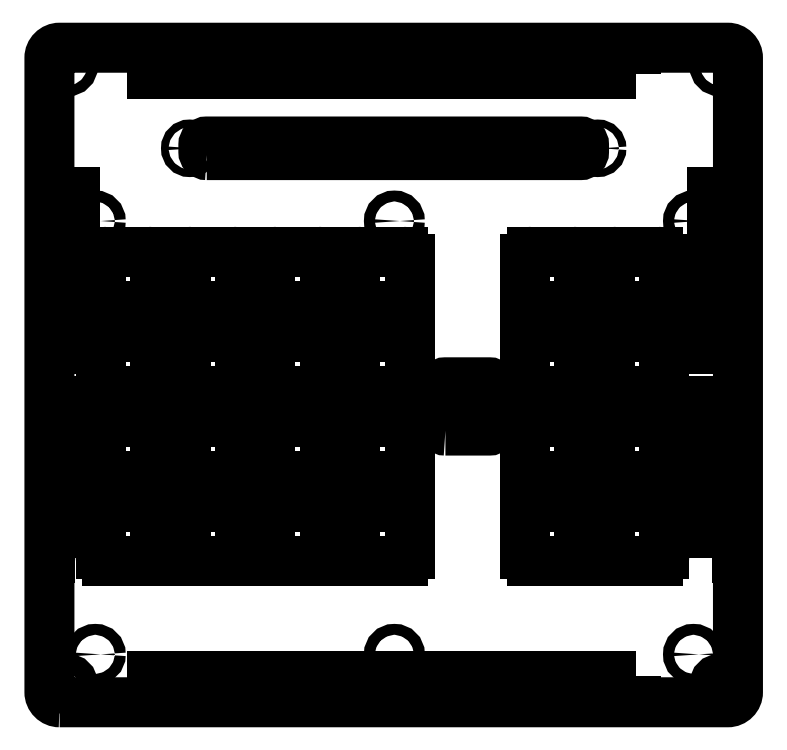
<metadata>
{"format":"dxf","ext":"dxf","renderer":"ezdxf+matplotlib","layout":"modelspace","background":"white","min_lineweight":24,"dpi":150}
</metadata>
<code>
0
SECTION
2
ENTITIES
0
LINE
8
0
10
-70.35
20
-40.75
30
0
11
-70.35
21
-52.65
31
8.368e-33
0
ELLIPSE
8
0
10
-72.35
20
-52.65
30
0
11
1.414
21
1.414
31
0
40
0.9988
41
3.928
42
5.497
0
LINE
8
0
10
-72.35
20
-54.65
30
-6.968e-32
11
-84.25
21
-54.65
31
0
0
ELLIPSE
8
0
10
-84.25
20
-52.65
30
0
11
1.414
21
-1.414
31
0
40
0.9988
41
3.928
42
5.497
0
LINE
8
0
10
-86.25
20
-52.65
30
-6.968e-32
11
-86.25
21
-40.75
31
-2.398e-33
0
ELLIPSE
8
0
10
-84.25
20
-40.75
30
0
11
-1.414
21
-1.414
31
0
40
0.9988
41
3.928
42
5.497
0
LINE
8
0
10
-84.25
20
-38.75
30
6.968e-32
11
-72.35
21
-38.75
31
0
0
ELLIPSE
8
0
10
-72.35
20
-40.75
30
0
11
-1.414
21
1.414
31
0
40
0.9988
41
3.928
42
5.497
0
LINE
8
0
10
-70.35
20
-15.75
30
0
11
-70.35
21
-27.65
31
8.368e-33
0
ELLIPSE
8
0
10
-72.35
20
-27.65
30
0
11
1.414
21
1.414
31
0
40
0.9988
41
3.928
42
5.497
0
LINE
8
0
10
-72.35
20
-29.65
30
-6.968e-32
11
-84.25
21
-29.65
31
0
0
ELLIPSE
8
0
10
-84.25
20
-27.65
30
0
11
1.414
21
-1.414
31
0
40
0.9988
41
3.928
42
5.497
0
LINE
8
0
10
-86.25
20
-27.65
30
-6.968e-32
11
-86.25
21
-15.75
31
-2.398e-33
0
ELLIPSE
8
0
10
-84.25
20
-15.75
30
0
11
-1.414
21
-1.414
31
0
40
0.9988
41
3.928
42
5.497
0
LINE
8
0
10
-84.25
20
-13.75
30
6.968e-32
11
-72.35
21
-13.75
31
0
0
ELLIPSE
8
0
10
-72.35
20
-15.75
30
0
11
-1.414
21
1.414
31
0
40
0.9988
41
3.928
42
5.497
0
LINE
8
0
10
-70.35
20
9.253
30
0
11
-70.35
21
-2.653
31
8.368e-33
0
ELLIPSE
8
0
10
-72.35
20
-2.653
30
0
11
1.414
21
1.414
31
0
40
0.9988
41
3.928
42
5.497
0
LINE
8
0
10
-72.35
20
-4.651
30
-6.968e-32
11
-84.25
21
-4.652
31
0
0
ELLIPSE
8
0
10
-84.25
20
-2.653
30
0
11
1.414
21
-1.414
31
0
40
0.9988
41
3.928
42
5.497
0
LINE
8
0
10
-86.25
20
-2.653
30
-6.968e-32
11
-86.25
21
9.253
31
-2.398e-33
0
ELLIPSE
8
0
10
-84.25
20
9.253
30
0
11
-1.414
21
-1.414
31
0
40
0.9988
41
3.928
42
5.497
0
LINE
8
0
10
-84.25
20
11.25
30
6.968e-32
11
-72.35
21
11.25
31
0
0
ELLIPSE
8
0
10
-72.35
20
9.253
30
0
11
-1.414
21
1.414
31
0
40
0.9988
41
3.928
42
5.497
0
LINE
8
0
10
-70.35
20
34.25
30
0
11
-70.35
21
22.35
31
8.368e-33
0
ELLIPSE
8
0
10
-72.35
20
22.35
30
0
11
1.414
21
1.414
31
0
40
0.9988
41
3.928
42
5.497
0
LINE
8
0
10
-72.35
20
20.35
30
-6.968e-32
11
-84.25
21
20.35
31
0
0
ELLIPSE
8
0
10
-84.25
20
22.35
30
0
11
1.414
21
-1.414
31
0
40
0.9988
41
3.928
42
5.497
0
LINE
8
0
10
-86.25
20
22.35
30
-6.968e-32
11
-86.25
21
34.25
31
-2.398e-33
0
ELLIPSE
8
0
10
-84.25
20
34.25
30
0
11
-1.414
21
-1.414
31
0
40
0.9988
41
3.928
42
5.497
0
LINE
8
0
10
-84.25
20
36.25
30
6.968e-32
11
-72.35
21
36.25
31
0
0
ELLIPSE
8
0
10
-72.35
20
34.25
30
0
11
-1.414
21
1.414
31
0
40
0.9988
41
3.928
42
5.497
0
LINE
8
0
10
-45.35
20
-40.75
30
0
11
-45.35
21
-52.65
31
8.368e-33
0
ELLIPSE
8
0
10
-47.35
20
-52.65
30
0
11
1.414
21
1.414
31
0
40
0.9988
41
3.928
42
5.497
0
LINE
8
0
10
-47.35
20
-54.65
30
-6.968e-32
11
-59.25
21
-54.65
31
0
0
ELLIPSE
8
0
10
-59.25
20
-52.65
30
0
11
1.414
21
-1.414
31
0
40
0.9988
41
3.928
42
5.497
0
LINE
8
0
10
-61.25
20
-52.65
30
-6.968e-32
11
-61.25
21
-40.75
31
1.454e-32
0
ELLIPSE
8
0
10
-59.25
20
-40.75
30
0
11
-1.414
21
-1.414
31
0
40
0.9988
41
3.928
42
5.497
0
LINE
8
0
10
-59.25
20
-38.75
30
6.968e-32
11
-47.35
21
-38.75
31
0
0
ELLIPSE
8
0
10
-47.35
20
-40.75
30
0
11
-1.414
21
1.414
31
0
40
0.9988
41
3.928
42
5.497
0
LINE
8
0
10
-45.35
20
-15.75
30
0
11
-45.35
21
-27.65
31
8.368e-33
0
ELLIPSE
8
0
10
-47.35
20
-27.65
30
0
11
1.414
21
1.414
31
0
40
0.9988
41
3.928
42
5.497
0
LINE
8
0
10
-47.35
20
-29.65
30
-6.968e-32
11
-59.25
21
-29.65
31
0
0
ELLIPSE
8
0
10
-59.25
20
-27.65
30
0
11
1.414
21
-1.414
31
0
40
0.9988
41
3.928
42
5.497
0
LINE
8
0
10
-61.25
20
-27.65
30
-6.968e-32
11
-61.25
21
-15.75
31
1.454e-32
0
ELLIPSE
8
0
10
-59.25
20
-15.75
30
0
11
-1.414
21
-1.414
31
0
40
0.9988
41
3.928
42
5.497
0
LINE
8
0
10
-59.25
20
-13.75
30
6.968e-32
11
-47.35
21
-13.75
31
0
0
ELLIPSE
8
0
10
-47.35
20
-15.75
30
0
11
-1.414
21
1.414
31
0
40
0.9988
41
3.928
42
5.497
0
LINE
8
0
10
-45.35
20
9.253
30
0
11
-45.35
21
-2.653
31
8.368e-33
0
ELLIPSE
8
0
10
-47.35
20
-2.653
30
0
11
1.414
21
1.414
31
0
40
0.9988
41
3.928
42
5.497
0
LINE
8
0
10
-47.35
20
-4.651
30
-6.968e-32
11
-59.25
21
-4.652
31
0
0
ELLIPSE
8
0
10
-59.25
20
-2.653
30
0
11
1.414
21
-1.414
31
0
40
0.9988
41
3.928
42
5.497
0
LINE
8
0
10
-61.25
20
-2.653
30
-6.968e-32
11
-61.25
21
9.253
31
1.454e-32
0
ELLIPSE
8
0
10
-59.25
20
9.253
30
0
11
-1.414
21
-1.414
31
0
40
0.9988
41
3.928
42
5.497
0
LINE
8
0
10
-59.25
20
11.25
30
6.968e-32
11
-47.35
21
11.25
31
0
0
ELLIPSE
8
0
10
-47.35
20
9.253
30
0
11
-1.414
21
1.414
31
0
40
0.9988
41
3.928
42
5.497
0
LINE
8
0
10
-45.35
20
34.25
30
0
11
-45.35
21
22.35
31
8.368e-33
0
ELLIPSE
8
0
10
-47.35
20
22.35
30
0
11
1.414
21
1.414
31
0
40
0.9988
41
3.928
42
5.497
0
LINE
8
0
10
-47.35
20
20.35
30
-6.968e-32
11
-59.25
21
20.35
31
0
0
ELLIPSE
8
0
10
-59.25
20
22.35
30
0
11
1.414
21
-1.414
31
0
40
0.9988
41
3.928
42
5.497
0
LINE
8
0
10
-61.25
20
22.35
30
-6.968e-32
11
-61.25
21
34.25
31
1.454e-32
0
ELLIPSE
8
0
10
-59.25
20
34.25
30
0
11
-1.414
21
-1.414
31
0
40
0.9988
41
3.928
42
5.497
0
LINE
8
0
10
-59.25
20
36.25
30
6.968e-32
11
-47.35
21
36.25
31
0
0
ELLIPSE
8
0
10
-47.35
20
34.25
30
0
11
-1.414
21
1.414
31
0
40
0.9988
41
3.928
42
5.497
0
LINE
8
0
10
-20.35
20
-40.75
30
0
11
-20.35
21
-52.65
31
8.368e-33
0
ELLIPSE
8
0
10
-22.35
20
-52.65
30
0
11
1.414
21
1.414
31
0
40
0.9988
41
3.928
42
5.497
0
LINE
8
0
10
-22.35
20
-54.65
30
-6.968e-32
11
-34.25
21
-54.65
31
0
0
ELLIPSE
8
0
10
-34.25
20
-52.65
30
0
11
1.414
21
-1.414
31
0
40
0.9988
41
3.928
42
5.497
0
LINE
8
0
10
-36.25
20
-52.65
30
-6.968e-32
11
-36.25
21
-40.75
31
1.454e-32
0
ELLIPSE
8
0
10
-34.25
20
-40.75
30
0
11
-1.414
21
-1.414
31
0
40
0.9988
41
3.928
42
5.497
0
LINE
8
0
10
-34.25
20
-38.75
30
6.968e-32
11
-22.35
21
-38.75
31
0
0
ELLIPSE
8
0
10
-22.35
20
-40.75
30
0
11
-1.414
21
1.414
31
0
40
0.9988
41
3.928
42
5.497
0
LINE
8
0
10
-20.35
20
-15.75
30
0
11
-20.35
21
-27.65
31
8.368e-33
0
ELLIPSE
8
0
10
-22.35
20
-27.65
30
0
11
1.414
21
1.414
31
0
40
0.9988
41
3.928
42
5.497
0
LINE
8
0
10
-22.35
20
-29.65
30
-6.968e-32
11
-34.25
21
-29.65
31
0
0
ELLIPSE
8
0
10
-34.25
20
-27.65
30
0
11
1.414
21
-1.414
31
0
40
0.9988
41
3.928
42
5.497
0
LINE
8
0
10
-36.25
20
-27.65
30
-6.968e-32
11
-36.25
21
-15.75
31
1.454e-32
0
ELLIPSE
8
0
10
-34.25
20
-15.75
30
0
11
-1.414
21
-1.414
31
0
40
0.9988
41
3.928
42
5.497
0
LINE
8
0
10
-34.25
20
-13.75
30
6.968e-32
11
-22.35
21
-13.75
31
0
0
ELLIPSE
8
0
10
-22.35
20
-15.75
30
0
11
-1.414
21
1.414
31
0
40
0.9988
41
3.928
42
5.497
0
LINE
8
0
10
-20.35
20
9.253
30
0
11
-20.35
21
-2.653
31
8.368e-33
0
ELLIPSE
8
0
10
-22.35
20
-2.653
30
0
11
1.414
21
1.414
31
0
40
0.9988
41
3.928
42
5.497
0
LINE
8
0
10
-22.35
20
-4.651
30
-6.968e-32
11
-34.25
21
-4.652
31
0
0
ELLIPSE
8
0
10
-34.25
20
-2.653
30
0
11
1.414
21
-1.414
31
0
40
0.9988
41
3.928
42
5.497
0
LINE
8
0
10
-36.25
20
-2.653
30
-6.968e-32
11
-36.25
21
9.253
31
1.454e-32
0
ELLIPSE
8
0
10
-34.25
20
9.253
30
0
11
-1.414
21
-1.414
31
0
40
0.9988
41
3.928
42
5.497
0
LINE
8
0
10
-34.25
20
11.25
30
6.968e-32
11
-22.35
21
11.25
31
0
0
ELLIPSE
8
0
10
-22.35
20
9.253
30
0
11
-1.414
21
1.414
31
0
40
0.9988
41
3.928
42
5.497
0
LINE
8
0
10
-20.35
20
34.25
30
0
11
-20.35
21
22.35
31
8.368e-33
0
ELLIPSE
8
0
10
-22.35
20
22.35
30
0
11
1.414
21
1.414
31
0
40
0.9988
41
3.928
42
5.497
0
LINE
8
0
10
-22.35
20
20.35
30
-6.968e-32
11
-34.25
21
20.35
31
0
0
ELLIPSE
8
0
10
-34.25
20
22.35
30
0
11
1.414
21
-1.414
31
0
40
0.9988
41
3.928
42
5.497
0
LINE
8
0
10
-36.25
20
22.35
30
-6.968e-32
11
-36.25
21
34.25
31
1.454e-32
0
ELLIPSE
8
0
10
-34.25
20
34.25
30
0
11
-1.414
21
-1.414
31
0
40
0.9988
41
3.928
42
5.497
0
LINE
8
0
10
-34.25
20
36.25
30
6.968e-32
11
-22.35
21
36.25
31
0
0
ELLIPSE
8
0
10
-22.35
20
34.25
30
0
11
-1.414
21
1.414
31
0
40
0.9988
41
3.928
42
5.497
0
LINE
8
0
10
4.652
20
-40.75
30
0
11
4.652
21
-52.65
31
8.368e-33
0
ELLIPSE
8
0
10
2.653
20
-52.65
30
0
11
1.414
21
1.414
31
0
40
0.9988
41
3.928
42
5.497
0
LINE
8
0
10
2.653
20
-54.65
30
-6.968e-32
11
-9.253
21
-54.65
31
0
0
ELLIPSE
8
0
10
-9.253
20
-52.65
30
0
11
1.414
21
-1.414
31
0
40
0.9988
41
3.928
42
5.497
0
LINE
8
0
10
-11.25
20
-52.65
30
-6.968e-32
11
-11.25
21
-40.75
31
1.454e-32
0
ELLIPSE
8
0
10
-9.253
20
-40.75
30
0
11
-1.414
21
-1.414
31
0
40
0.9988
41
3.928
42
5.497
0
LINE
8
0
10
-9.253
20
-38.75
30
6.968e-32
11
2.653
21
-38.75
31
0
0
ELLIPSE
8
0
10
2.653
20
-40.75
30
0
11
-1.414
21
1.414
31
0
40
0.9988
41
3.928
42
5.497
0
LINE
8
0
10
4.652
20
-15.75
30
0
11
4.652
21
-27.65
31
8.368e-33
0
ELLIPSE
8
0
10
2.653
20
-27.65
30
0
11
1.414
21
1.414
31
0
40
0.9988
41
3.928
42
5.497
0
LINE
8
0
10
2.653
20
-29.65
30
-6.968e-32
11
-9.253
21
-29.65
31
0
0
ELLIPSE
8
0
10
-9.253
20
-27.65
30
0
11
1.414
21
-1.414
31
0
40
0.9988
41
3.928
42
5.497
0
LINE
8
0
10
-11.25
20
-27.65
30
-6.968e-32
11
-11.25
21
-15.75
31
1.454e-32
0
ELLIPSE
8
0
10
-9.253
20
-15.75
30
0
11
-1.414
21
-1.414
31
0
40
0.9988
41
3.928
42
5.497
0
LINE
8
0
10
-9.253
20
-13.75
30
6.968e-32
11
2.653
21
-13.75
31
0
0
ELLIPSE
8
0
10
2.653
20
-15.75
30
0
11
-1.414
21
1.414
31
0
40
0.9988
41
3.928
42
5.497
0
LINE
8
0
10
4.652
20
9.253
30
0
11
4.652
21
-2.653
31
8.368e-33
0
ELLIPSE
8
0
10
2.653
20
-2.653
30
0
11
1.414
21
1.414
31
0
40
0.9988
41
3.928
42
5.497
0
LINE
8
0
10
2.653
20
-4.651
30
-6.968e-32
11
-9.253
21
-4.652
31
0
0
ELLIPSE
8
0
10
-9.253
20
-2.653
30
0
11
1.414
21
-1.414
31
0
40
0.9988
41
3.928
42
5.497
0
LINE
8
0
10
-11.25
20
-2.653
30
-6.968e-32
11
-11.25
21
9.253
31
1.454e-32
0
ELLIPSE
8
0
10
-9.253
20
9.253
30
0
11
-1.414
21
-1.414
31
0
40
0.9988
41
3.928
42
5.497
0
LINE
8
0
10
-9.253
20
11.25
30
6.968e-32
11
2.653
21
11.25
31
0
0
ELLIPSE
8
0
10
2.653
20
9.253
30
0
11
-1.414
21
1.414
31
0
40
0.9988
41
3.928
42
5.497
0
LINE
8
0
10
52.65
20
-54.65
30
0
11
40.75
21
-54.65
31
0
0
ELLIPSE
8
0
10
40.75
20
-52.65
30
0
11
1.414
21
-1.414
31
0
40
0.9988
41
3.928
42
5.497
0
LINE
8
0
10
38.75
20
-52.65
30
-6.968e-32
11
38.75
21
-40.75
31
1.454e-32
0
ELLIPSE
8
0
10
40.75
20
-40.75
30
0
11
-1.414
21
-1.414
31
0
40
0.9988
41
3.928
42
5.497
0
LINE
8
0
10
40.75
20
-38.75
30
0
11
52.65
21
-38.75
31
0
0
ELLIPSE
8
0
10
52.65
20
-40.75
30
0
11
-1.414
21
1.414
31
0
40
0.9988
41
3.928
42
5.497
0
LINE
8
0
10
54.65
20
-40.75
30
6.968e-32
11
54.65
21
-52.65
31
1.441e-32
0
ELLIPSE
8
0
10
52.65
20
-52.65
30
0
11
1.414
21
1.414
31
0
40
0.9988
41
3.928
42
5.497
0
LINE
8
0
10
52.65
20
-29.65
30
0
11
40.75
21
-29.65
31
0
0
ELLIPSE
8
0
10
40.75
20
-27.65
30
0
11
1.414
21
-1.414
31
0
40
0.9988
41
3.928
42
5.497
0
LINE
8
0
10
38.75
20
-27.65
30
-6.968e-32
11
38.75
21
-15.75
31
1.454e-32
0
ELLIPSE
8
0
10
40.75
20
-15.75
30
0
11
-1.414
21
-1.414
31
0
40
0.9988
41
3.928
42
5.497
0
LINE
8
0
10
40.75
20
-13.75
30
0
11
52.65
21
-13.75
31
0
0
ELLIPSE
8
0
10
52.65
20
-15.75
30
0
11
-1.414
21
1.414
31
0
40
0.9988
41
3.928
42
5.497
0
LINE
8
0
10
54.65
20
-15.75
30
6.968e-32
11
54.65
21
-27.65
31
1.441e-32
0
ELLIPSE
8
0
10
52.65
20
-27.65
30
0
11
1.414
21
1.414
31
0
40
0.9988
41
3.928
42
5.497
0
LINE
8
0
10
52.65
20
-4.652
30
0
11
40.75
21
-4.652
31
0
0
ELLIPSE
8
0
10
40.75
20
-2.653
30
0
11
1.414
21
-1.414
31
0
40
0.9988
41
3.928
42
5.497
0
LINE
8
0
10
38.75
20
-2.653
30
-6.968e-32
11
38.75
21
9.253
31
1.454e-32
0
ELLIPSE
8
0
10
40.75
20
9.253
30
0
11
-1.414
21
-1.414
31
0
40
0.9988
41
3.928
42
5.497
0
LINE
8
0
10
40.75
20
11.25
30
0
11
52.65
21
11.25
31
0
0
ELLIPSE
8
0
10
52.65
20
9.253
30
0
11
-1.414
21
1.414
31
0
40
0.9988
41
3.928
42
5.497
0
LINE
8
0
10
54.65
20
9.253
30
6.968e-32
11
54.65
21
-2.653
31
1.441e-32
0
ELLIPSE
8
0
10
52.65
20
-2.653
30
0
11
1.414
21
1.414
31
0
40
0.9988
41
3.928
42
5.497
0
LINE
8
0
10
52.65
20
20.35
30
0
11
40.75
21
20.35
31
0
0
ELLIPSE
8
0
10
40.75
20
22.35
30
0
11
1.414
21
-1.414
31
0
40
0.9988
41
3.928
42
5.497
0
LINE
8
0
10
38.75
20
22.35
30
-6.968e-32
11
38.75
21
34.25
31
1.454e-32
0
ELLIPSE
8
0
10
40.75
20
34.25
30
0
11
-1.414
21
-1.414
31
0
40
0.9988
41
3.928
42
5.497
0
LINE
8
0
10
40.75
20
36.25
30
0
11
52.65
21
36.25
31
0
0
ELLIPSE
8
0
10
52.65
20
34.25
30
0
11
-1.414
21
1.414
31
0
40
0.9988
41
3.928
42
5.497
0
LINE
8
0
10
54.65
20
34.25
30
6.968e-32
11
54.65
21
22.35
31
1.441e-32
0
ELLIPSE
8
0
10
52.65
20
22.35
30
0
11
1.414
21
1.414
31
0
40
0.9988
41
3.928
42
5.497
0
LINE
8
0
10
77.65
20
-54.65
30
0
11
65.75
21
-54.65
31
0
0
ELLIPSE
8
0
10
65.75
20
-52.65
30
0
11
1.414
21
-1.414
31
0
40
0.9988
41
3.928
42
5.497
0
LINE
8
0
10
63.75
20
-52.65
30
-6.968e-32
11
63.75
21
-40.75
31
1.454e-32
0
ELLIPSE
8
0
10
65.75
20
-40.75
30
0
11
-1.414
21
-1.414
31
0
40
0.9988
41
3.928
42
5.497
0
LINE
8
0
10
65.75
20
-38.75
30
0
11
77.65
21
-38.75
31
0
0
ELLIPSE
8
0
10
77.65
20
-40.75
30
0
11
-1.414
21
1.414
31
0
40
0.9988
41
3.928
42
5.497
0
LINE
8
0
10
79.65
20
-40.75
30
6.968e-32
11
79.65
21
-52.65
31
1.441e-32
0
ELLIPSE
8
0
10
77.65
20
-52.65
30
0
11
1.414
21
1.414
31
0
40
0.9988
41
3.928
42
5.497
0
LINE
8
0
10
77.65
20
-29.65
30
0
11
65.75
21
-29.65
31
0
0
ELLIPSE
8
0
10
65.75
20
-27.65
30
0
11
1.414
21
-1.414
31
0
40
0.9988
41
3.928
42
5.497
0
LINE
8
0
10
63.75
20
-27.65
30
-6.968e-32
11
63.75
21
-15.75
31
1.454e-32
0
ELLIPSE
8
0
10
65.75
20
-15.75
30
0
11
-1.414
21
-1.414
31
0
40
0.9988
41
3.928
42
5.497
0
LINE
8
0
10
65.75
20
-13.75
30
0
11
77.65
21
-13.75
31
0
0
ELLIPSE
8
0
10
77.65
20
-15.75
30
0
11
-1.414
21
1.414
31
0
40
0.9988
41
3.928
42
5.497
0
LINE
8
0
10
79.65
20
-15.75
30
6.968e-32
11
79.65
21
-27.65
31
1.441e-32
0
ELLIPSE
8
0
10
77.65
20
-27.65
30
0
11
1.414
21
1.414
31
0
40
0.9988
41
3.928
42
5.497
0
LINE
8
0
10
77.65
20
-4.652
30
0
11
65.75
21
-4.652
31
0
0
ELLIPSE
8
0
10
65.75
20
-2.653
30
0
11
1.414
21
-1.414
31
0
40
0.9988
41
3.928
42
5.497
0
LINE
8
0
10
63.75
20
-2.653
30
-6.968e-32
11
63.75
21
9.253
31
1.454e-32
0
ELLIPSE
8
0
10
65.75
20
9.253
30
0
11
-1.414
21
-1.414
31
0
40
0.9988
41
3.928
42
5.497
0
LINE
8
0
10
65.75
20
11.25
30
0
11
77.65
21
11.25
31
0
0
ELLIPSE
8
0
10
77.65
20
9.253
30
0
11
-1.414
21
1.414
31
0
40
0.9988
41
3.928
42
5.497
0
LINE
8
0
10
79.65
20
9.253
30
6.968e-32
11
79.65
21
-2.653
31
1.441e-32
0
ELLIPSE
8
0
10
77.65
20
-2.653
30
0
11
1.414
21
1.414
31
0
40
0.9988
41
3.928
42
5.497
0
LINE
8
0
10
77.65
20
20.35
30
0
11
65.75
21
20.35
31
0
0
ELLIPSE
8
0
10
65.75
20
22.35
30
0
11
1.414
21
-1.414
31
0
40
0.9988
41
3.928
42
5.497
0
LINE
8
0
10
63.75
20
22.35
30
-6.968e-32
11
63.75
21
34.25
31
1.454e-32
0
ELLIPSE
8
0
10
65.75
20
34.25
30
0
11
-1.414
21
-1.414
31
0
40
0.9988
41
3.928
42
5.497
0
LINE
8
0
10
65.75
20
36.25
30
0
11
77.65
21
36.25
31
0
0
ELLIPSE
8
0
10
77.65
20
34.25
30
0
11
-1.414
21
1.414
31
0
40
0.9988
41
3.928
42
5.497
0
LINE
8
0
10
79.65
20
34.25
30
6.968e-32
11
79.65
21
22.35
31
1.441e-32
0
ELLIPSE
8
0
10
77.65
20
22.35
30
0
11
1.414
21
1.414
31
0
40
0.9988
41
3.928
42
5.497
0
LINE
8
0
10
4.652
20
34.25
30
0
11
4.652
21
22.35
31
8.368e-33
0
ELLIPSE
8
0
10
2.653
20
22.35
30
0
11
1.414
21
1.414
31
0
40
0.9988
41
3.928
42
5.497
0
LINE
8
0
10
2.653
20
20.35
30
-6.968e-32
11
-9.253
21
20.35
31
0
0
ELLIPSE
8
0
10
-9.253
20
22.35
30
0
11
1.414
21
-1.414
31
0
40
0.9988
41
3.928
42
5.497
0
LINE
8
0
10
-11.25
20
22.35
30
-6.968e-32
11
-11.25
21
34.25
31
1.454e-32
0
ELLIPSE
8
0
10
-9.253
20
34.25
30
0
11
-1.414
21
-1.414
31
0
40
0.9988
41
3.928
42
5.497
0
LINE
8
0
10
-9.253
20
36.25
30
6.968e-32
11
2.653
21
36.25
31
0
0
ELLIPSE
8
0
10
2.653
20
34.25
30
0
11
-1.414
21
1.414
31
0
40
0.9988
41
3.928
42
5.497
0
CIRCLE
8
0
10
0.2
20
45.3
30
0
40
1.6
210
2.668e-63
220
-1.353e-32
230
1
0
LWPOLYLINE
8
0
90
8
70
1
43
0
10
15.22
20
-16.35
10
28.12
20
-16.35
42
0.4142
10
29.12
20
-15.35
10
29.12
20
-3.15
42
0.4142
10
28.12
20
-2.15
10
15.22
20
-2.15
42
0.4142
10
14.22
20
-3.15
10
14.22
20
-15.35
42
0.4142
0
CIRCLE
8
0
10
0.2
20
-82.2
30
0
40
1.6
210
2.668e-63
220
-1.353e-32
230
1
0
CIRCLE
8
0
10
88.2
20
45.3
30
0
40
1.6
210
-4.93e-32
220
-1.353e-32
230
1
0
CIRCLE
8
0
10
-87.8
20
45.3
30
0
40
1.6
210
-4.93e-32
220
-1.353e-32
230
1
0
CIRCLE
8
0
10
-87.8
20
-82.2
30
0
40
1.6
210
-4.93e-32
220
-1.353e-32
230
1
0
CIRCLE
8
0
10
88.2
20
-82.2
30
0
40
1.6
210
-4.93e-32
220
-1.353e-32
230
1
0
LWPOLYLINE
8
0
90
8
70
1
43
0
10
-55
20
64.7
10
55
20
64.7
42
0.4142
10
56
20
65.7
10
56
20
67.7
42
0.4142
10
55
20
68.7
10
-55
20
68.7
42
0.4142
10
-56
20
67.7
10
-56
20
65.7
42
0.4142
0
CIRCLE
8
0
10
-60
20
66.7
30
0
40
1.1
210
-4.93e-32
220
-1.003e-32
230
1
0
CIRCLE
8
0
10
60
20
66.7
30
0
40
1.1
210
-4.93e-32
220
-1.003e-32
230
1
0
LWPOLYLINE
8
0
90
8
70
1
43
0
10
-98.29
20
-96.29
42
-0.4142
10
-101.3
20
-93.29
10
-101.3
20
93.29
42
-0.4142
10
-98.29
20
96.29
10
98.29
20
96.29
42
-0.4142
10
101.3
20
93.29
10
101.3
20
-93.29
42
-0.4142
10
98.29
20
-96.29
0
LWPOLYLINE
8
0
90
4
70
1
43
0
10
-71.25
20
92.5
10
-71.25
20
88.7
10
-26.25
20
88.7
10
-26.25
20
92.5
0
LWPOLYLINE
8
0
90
4
70
1
43
0
10
22.5
20
92.5
10
-22.5
20
92.5
10
-22.5
20
88.7
10
22.5
20
88.7
0
CIRCLE
8
0
10
95.95
20
90.95
30
0
40
1.55
210
4.93e-32
220
-1.725e-32
230
1
0
CIRCLE
8
0
10
95.95
20
-90.95
30
0
40
1.55
210
4.93e-32
220
-1.725e-32
230
1
0
CIRCLE
8
0
10
-95.95
20
-90.95
30
0
40
1.55
210
3.403e-63
220
-1.725e-32
230
1
0
CIRCLE
8
0
10
-95.95
20
90.95
30
0
40
1.55
210
4.93e-32
220
-1.725e-32
230
1
0
LWPOLYLINE
8
0
90
4
70
1
43
0
10
22.5
20
-88.7
10
-22.5
20
-88.7
10
-22.5
20
-92.5
10
22.5
20
-92.5
0
LWPOLYLINE
8
0
90
4
70
1
43
0
10
97.5
20
7.708
10
97.5
20
53.96
10
93.7
20
53.96
10
93.7
20
7.708
0
LWPOLYLINE
8
0
90
4
70
1
43
0
10
-97.5
20
53.96
10
-97.5
20
7.708
10
-93.7
20
7.708
10
-93.7
20
53.96
0
LWPOLYLINE
8
0
90
4
70
1
43
0
10
-26.25
20
-88.7
10
-71.25
20
-88.7
10
-71.25
20
-92.5
10
-26.25
20
-92.5
0
LWPOLYLINE
8
0
90
4
70
1
43
0
10
-93.7
20
-53.96
10
-93.7
20
-7.708
10
-97.5
20
-7.708
10
-97.5
20
-53.96
0
LWPOLYLINE
8
0
90
4
70
1
43
0
10
71.25
20
88.7
10
71.25
20
92.5
10
26.25
20
92.5
10
26.25
20
88.7
0
LWPOLYLINE
8
0
90
4
70
1
43
0
10
71.25
20
-88.7
10
26.25
20
-88.7
10
26.25
20
-92.5
10
71.25
20
-92.5
0
LWPOLYLINE
8
0
90
4
70
1
43
0
10
93.7
20
-53.96
10
97.5
20
-53.96
10
97.5
20
-7.708
10
93.7
20
-7.708
0
ENDSEC
0
EOF

</code>
